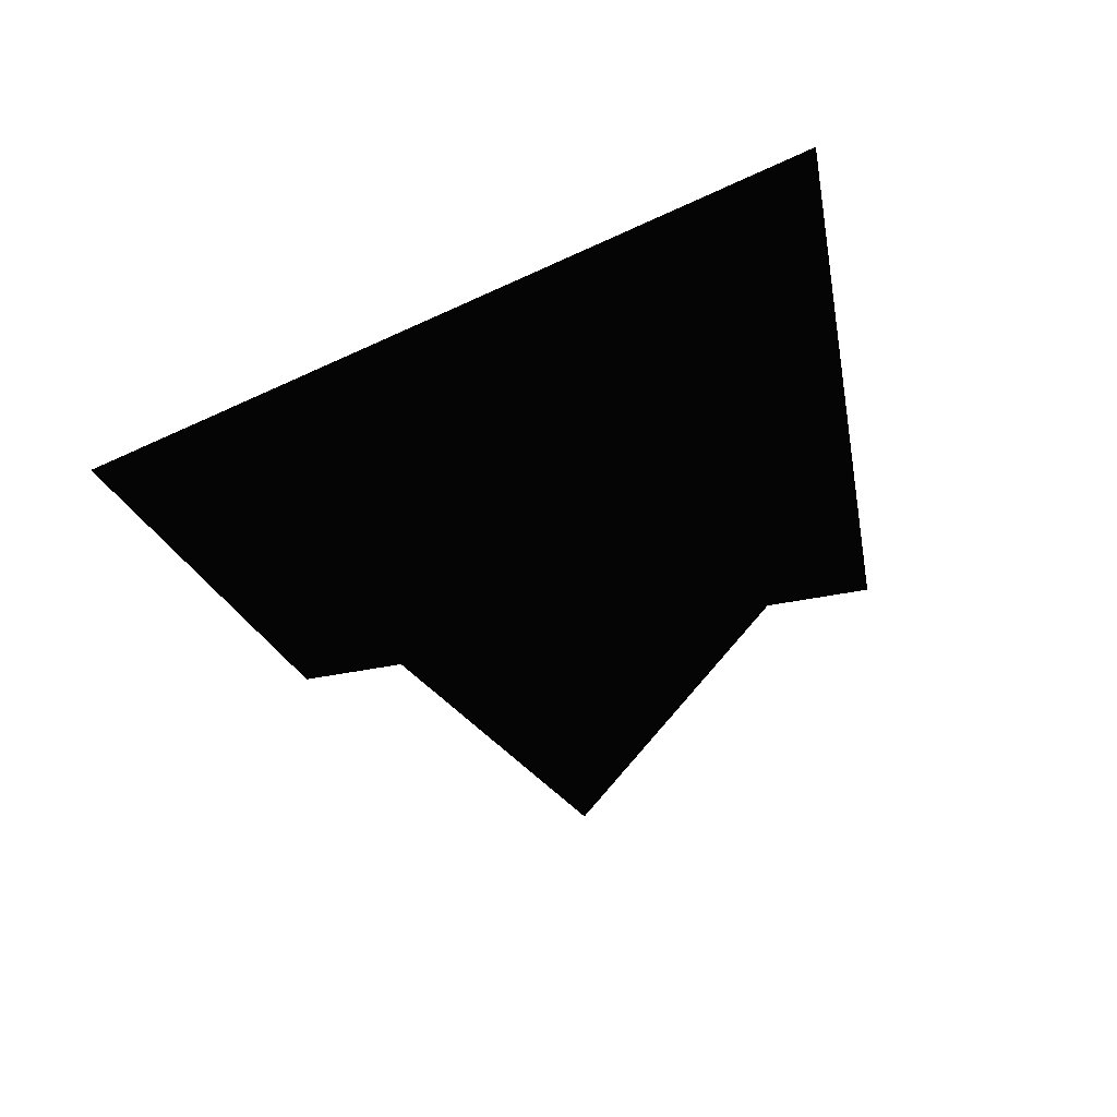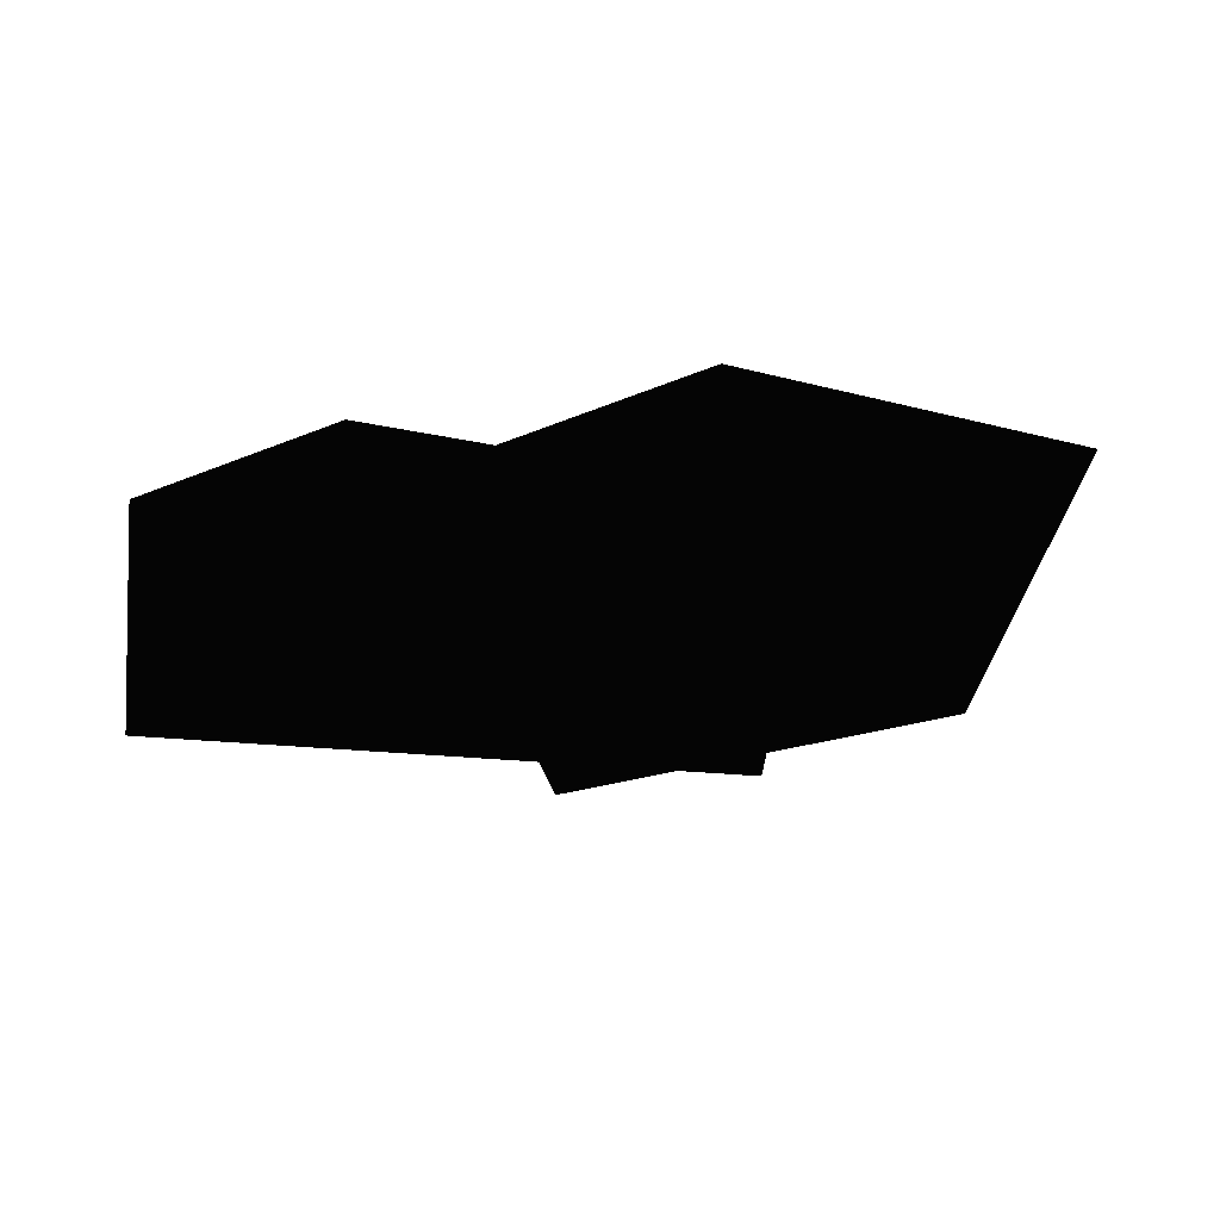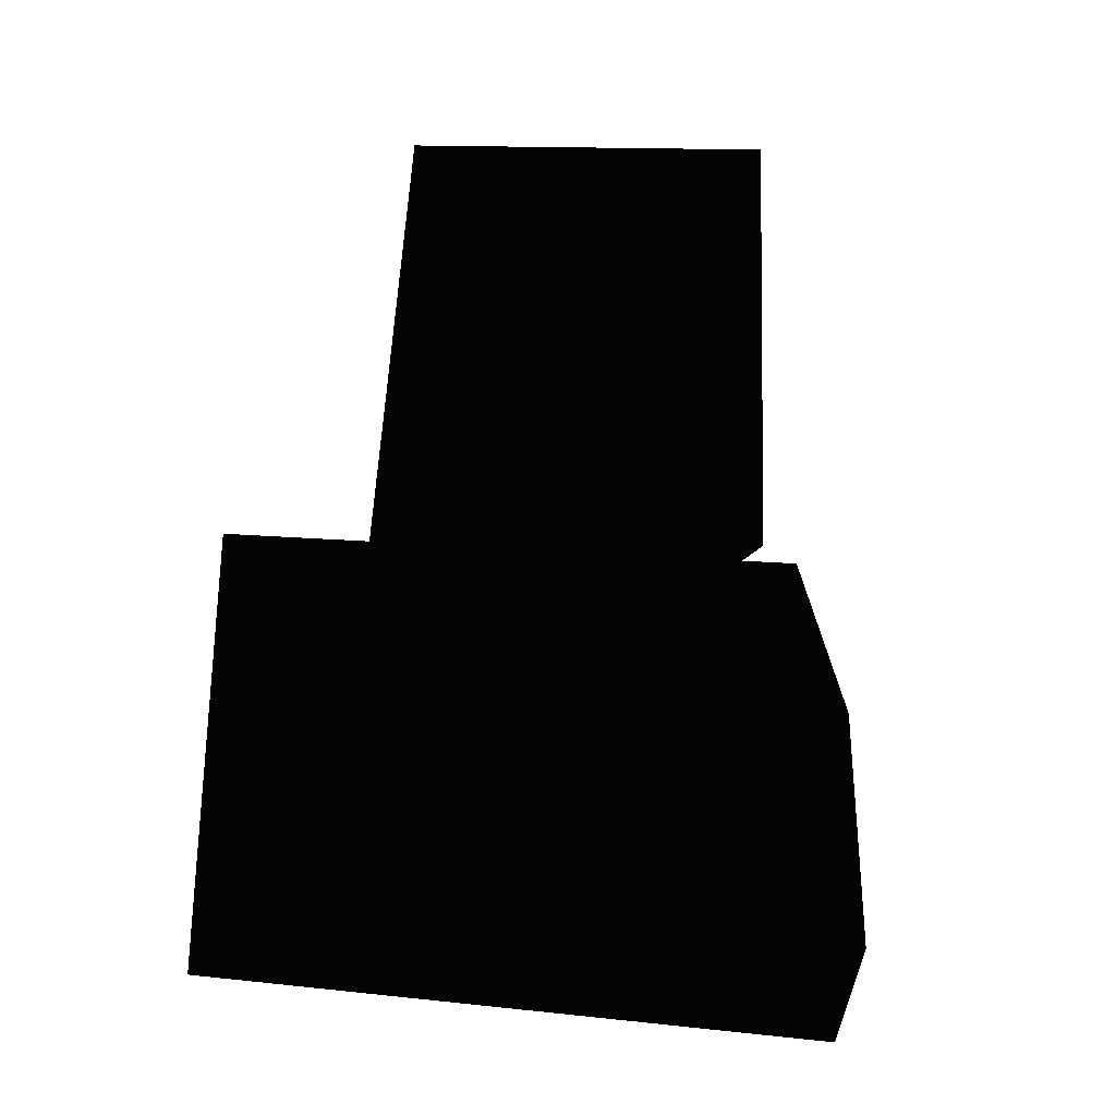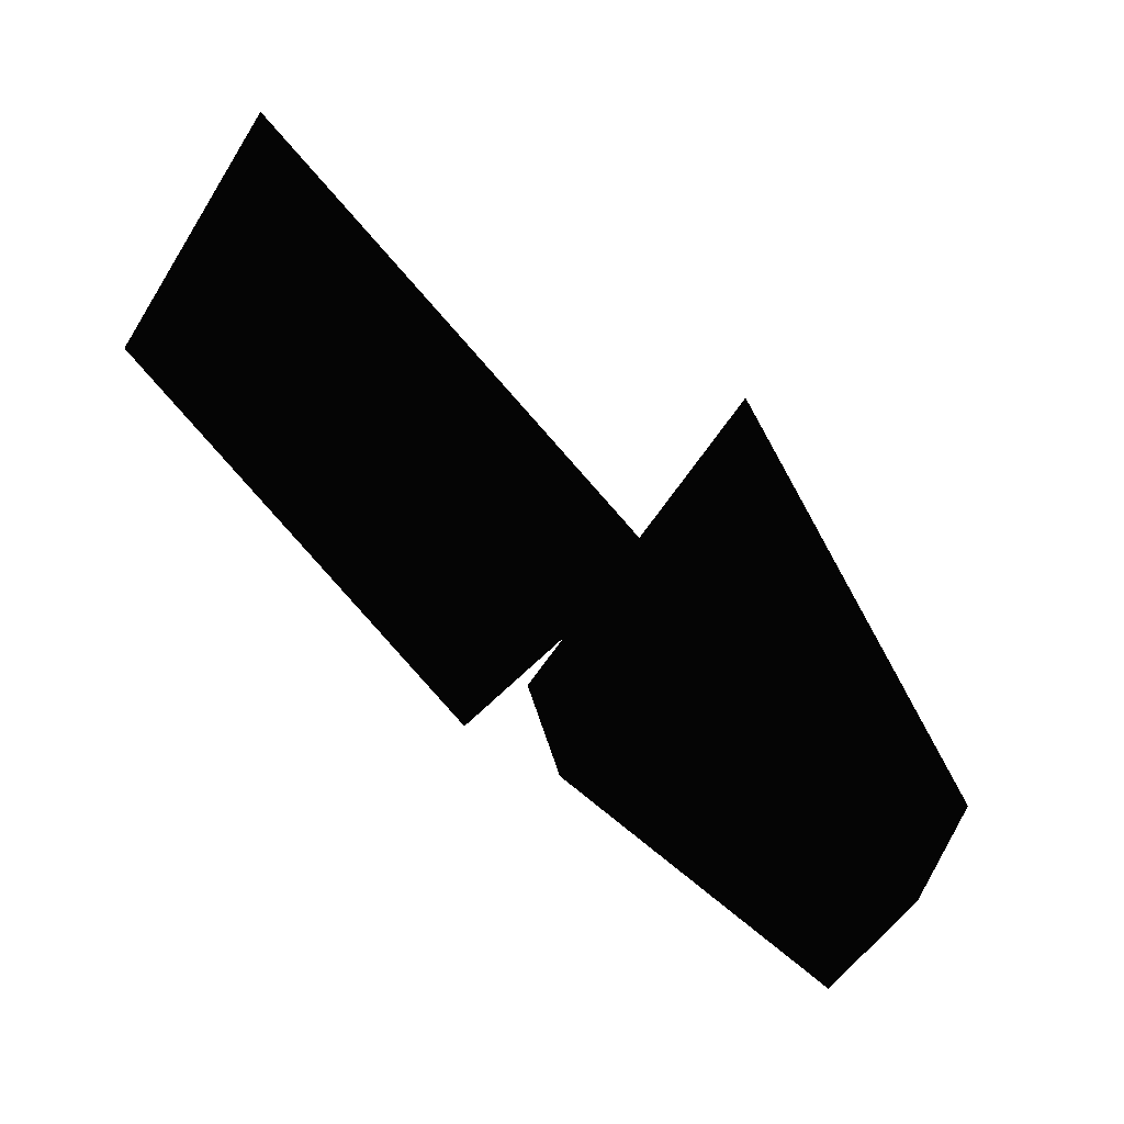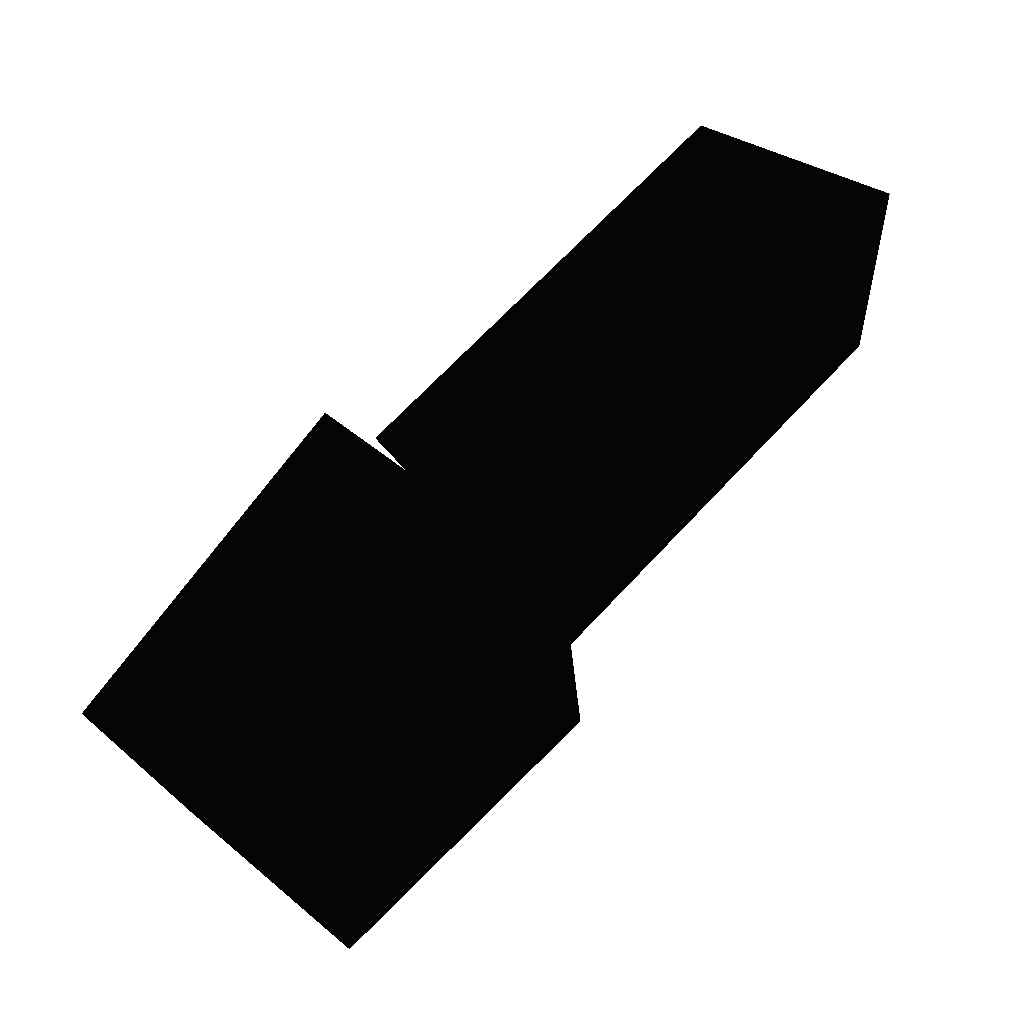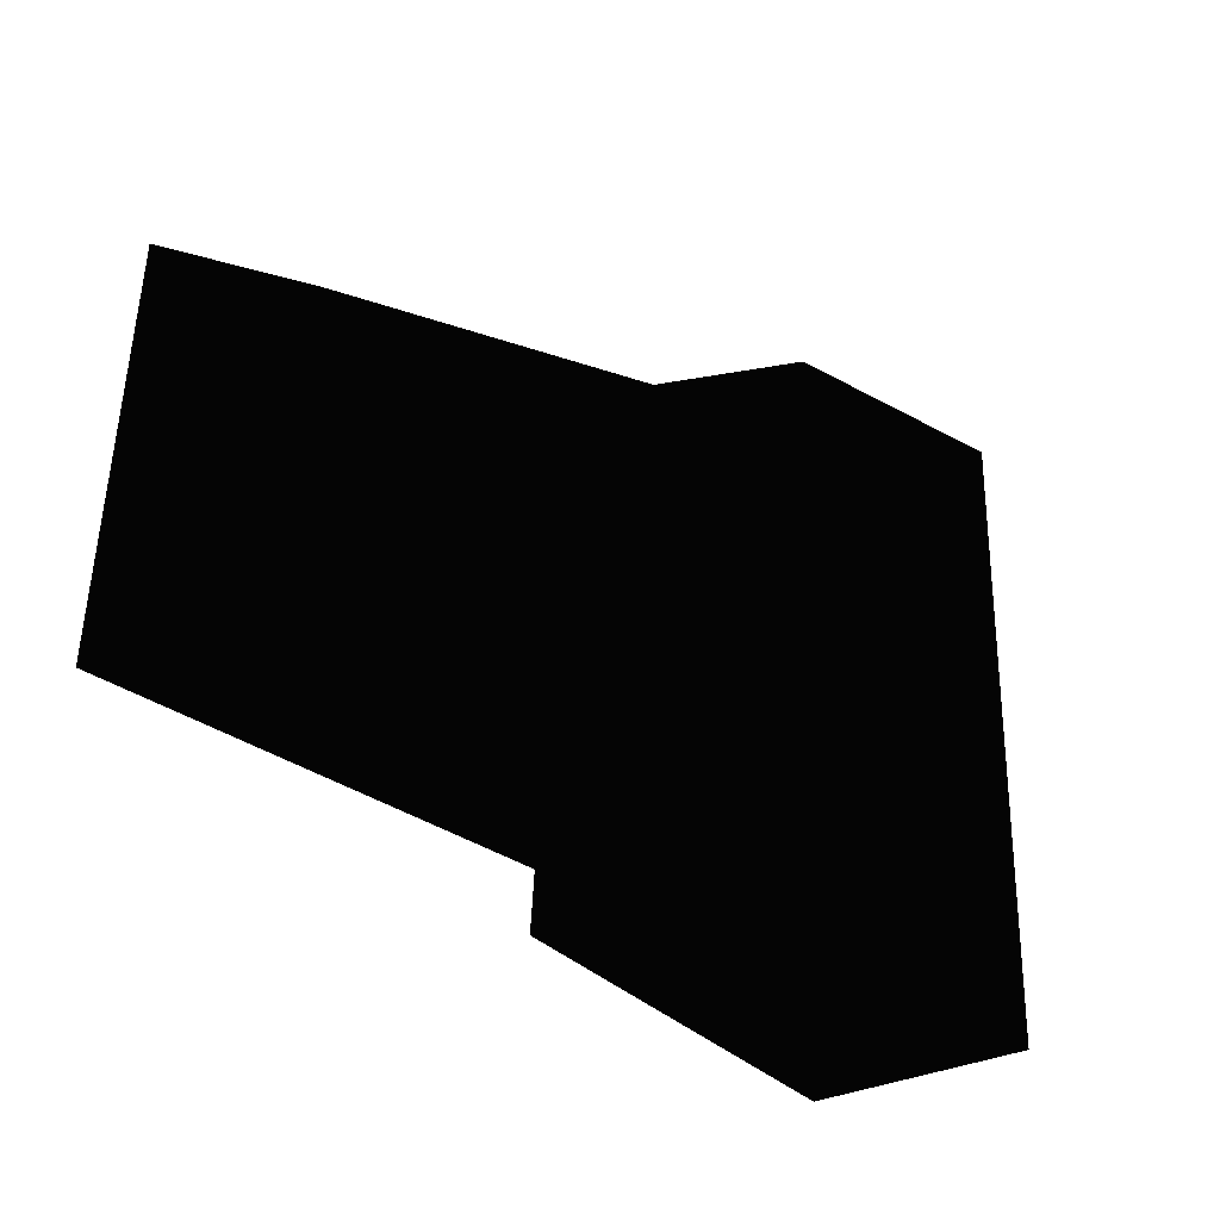
<metadata>
{"format":"stl","ext":"stl","renderer":"f3d","projection":"perspective","resolution":1024,"background":"white","views":[{"elev":-28.1,"azim":-78.4,"up":"+Z"},{"elev":-4.4,"azim":58.9,"up":"+Z"},{"elev":58.5,"azim":-83.8,"up":"+Z"},{"elev":73.5,"azim":-141.2,"up":"+Y"},{"elev":74.5,"azim":-50.1,"up":"+Y"},{"elev":-27.5,"azim":131.6,"up":"+Y"}]}
</metadata>
<code>
# stl→obj: 13 verts, 18 faces
v -3.521e+14 9.029e+14 1.793e+15
v -3.521e+14 7.825e+14 1.37e+15
v -3.521e+14 9.386e+13 1.854e+15
v -3.521e+14 -2.656e+13 1.431e+15
v -8.771e+14 -2.656e+13 1.793e+15
v -2.718e+14 1.371e+14 1.765e+15
v 4.291e+14 7.423e+14 1.765e+15
v 4.322e+14 1.865e+14 1.817e+15
v 4.322e+14 5.262e+14 1.438e+15
v -2.533e+14 3.687e+14 1.342e+15
v -8.771e+14 -2.656e+13 1.431e+15
v -8.771e+14 9.029e+14 1.431e+15
v -2.718e+14 7.392e+14 1.49e+15
f 1 2 3
f 2 3 4
f 3 4 5
f 6 7 8
f 7 8 9
f 8 9 10
f 4 2 11
f 2 11 12
f 2 12 1
f 12 1 5
f 9 7 13
f 7 13 6
f 6 10 13
f 5 1 3
f 12 5 11
f 9 13 10
f 5 4 11
f 10 8 6

</code>
